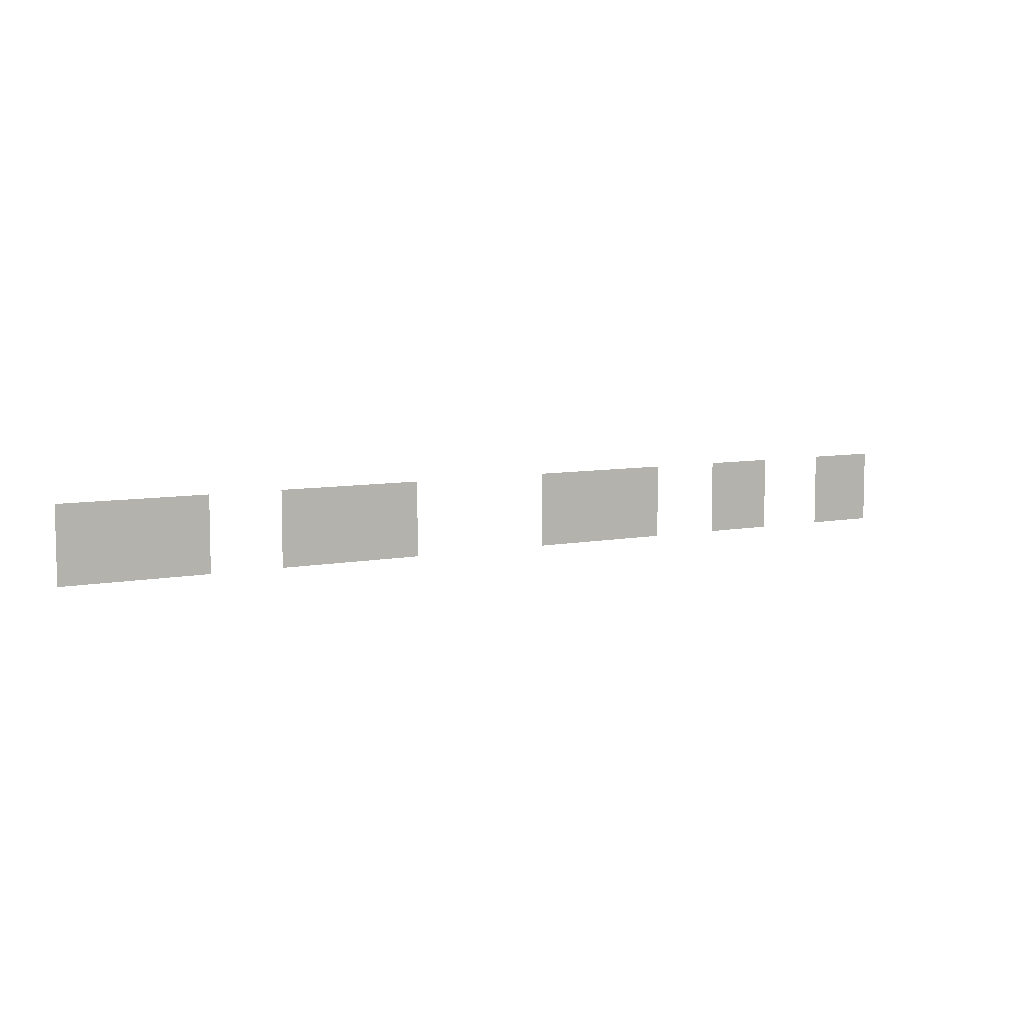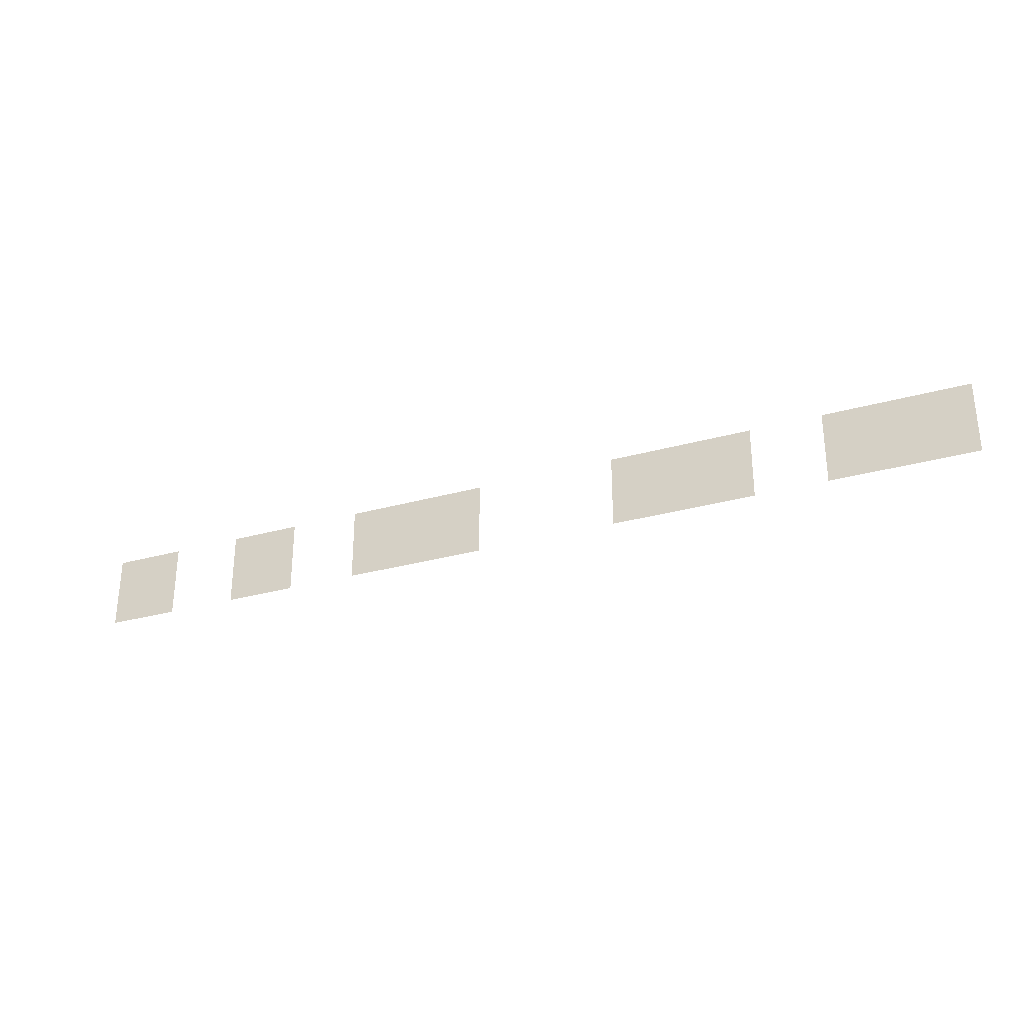
<metadata>
{"format":"obj","ext":"obj","renderer":"f3d","projection":"perspective","resolution":1024,"background":"white","views":[{"elev":7.3,"azim":-30.2,"up":"+Z"},{"elev":-30.4,"azim":-157.9,"up":"+Z"}]}
</metadata>
<code>
v 0.4006 0.3926 0
v 0.4147 0.3926 0
v 0.4147 0.3926 0.0146
v 0.4006 0.3926 0.0146
f 1 2 3 4
v 0.4147 0.3926 0.0146
v 0.4147 0.3926 0
v 0.4288 0.3926 0
v 0.4288 0.3926 0.0146
f 5 6 7 8
v 0.4429 0.3926 0
v 0.4571 0.3926 0
v 0.4571 0.3926 0.0146
v 0.4429 0.3926 0.0146
f 9 10 11 12
v 0.4571 0.3926 0.0146
v 0.4571 0.3926 0
v 0.4712 0.3926 0
v 0.4712 0.3926 0.0146
f 13 14 15 16
v 0.4994 0.3926 0.0146
v 0.4994 0.3926 0
v 0.5135 0.3926 0
v 0.5135 0.3926 0.0146
f 17 18 19 20
v 0.5135 0.3926 0.0146
v 0.5135 0.3926 0
v 0.5276 0.3926 0
v 0.5276 0.3926 0.0146
f 21 22 23 24
v 0.5417 0.3926 0
v 0.5558 0.3926 0
v 0.5558 0.3926 0.0146
v 0.5417 0.3926 0.0146
f 25 26 27 28
v 0.5699 0.3926 0
v 0.584 0.3926 0
v 0.584 0.3926 0.0146
v 0.5699 0.3926 0.0146
f 29 30 31 32

</code>
